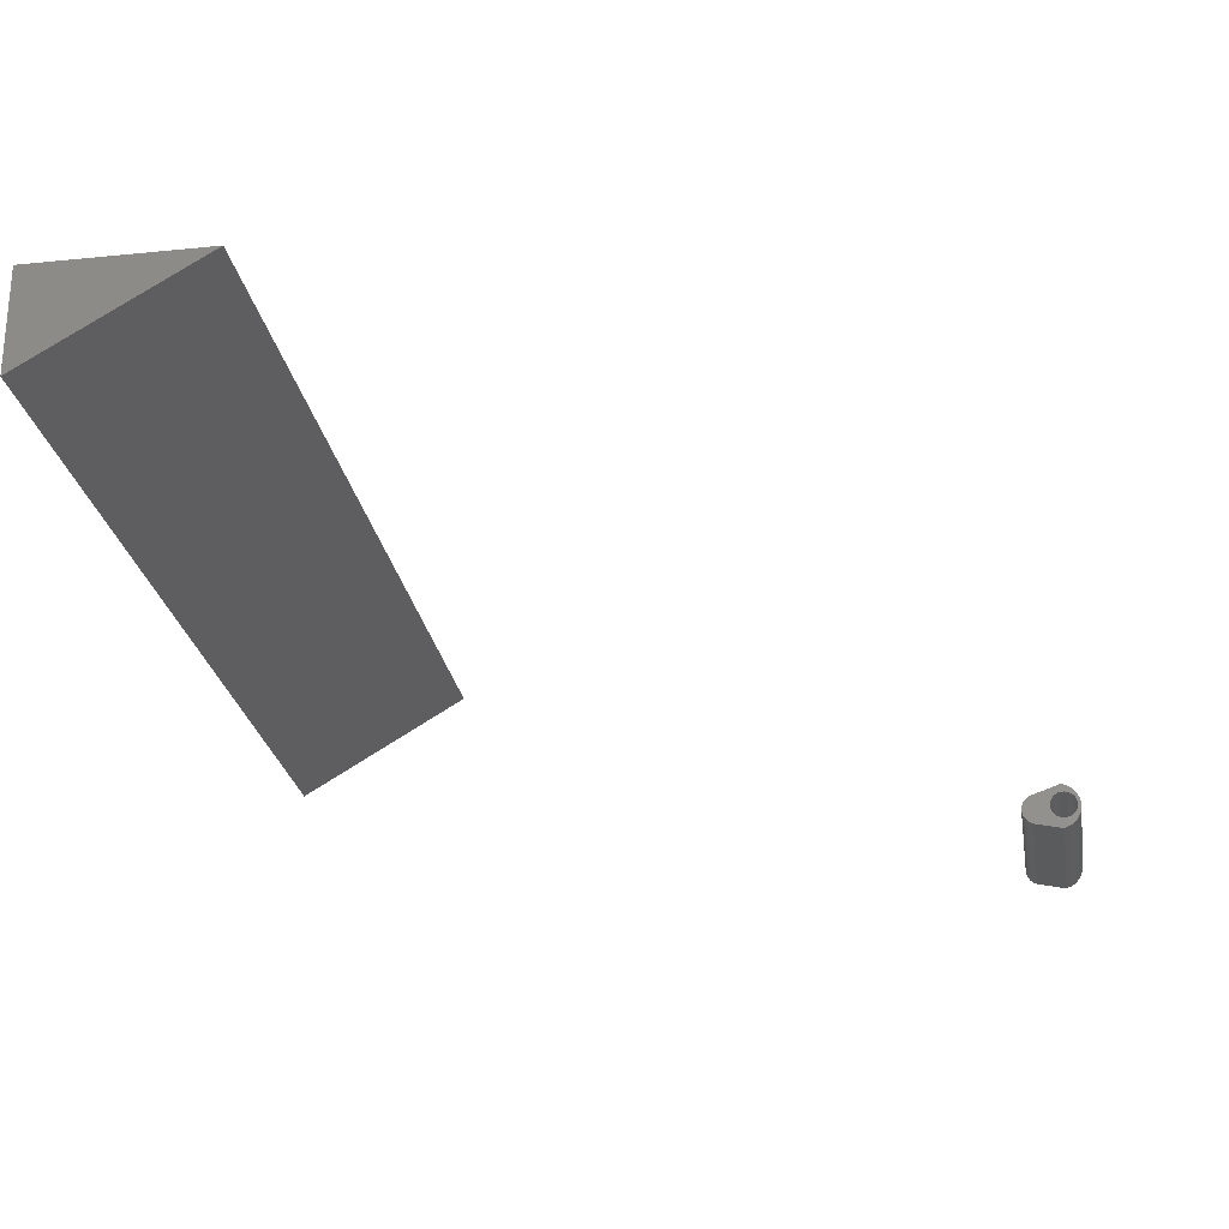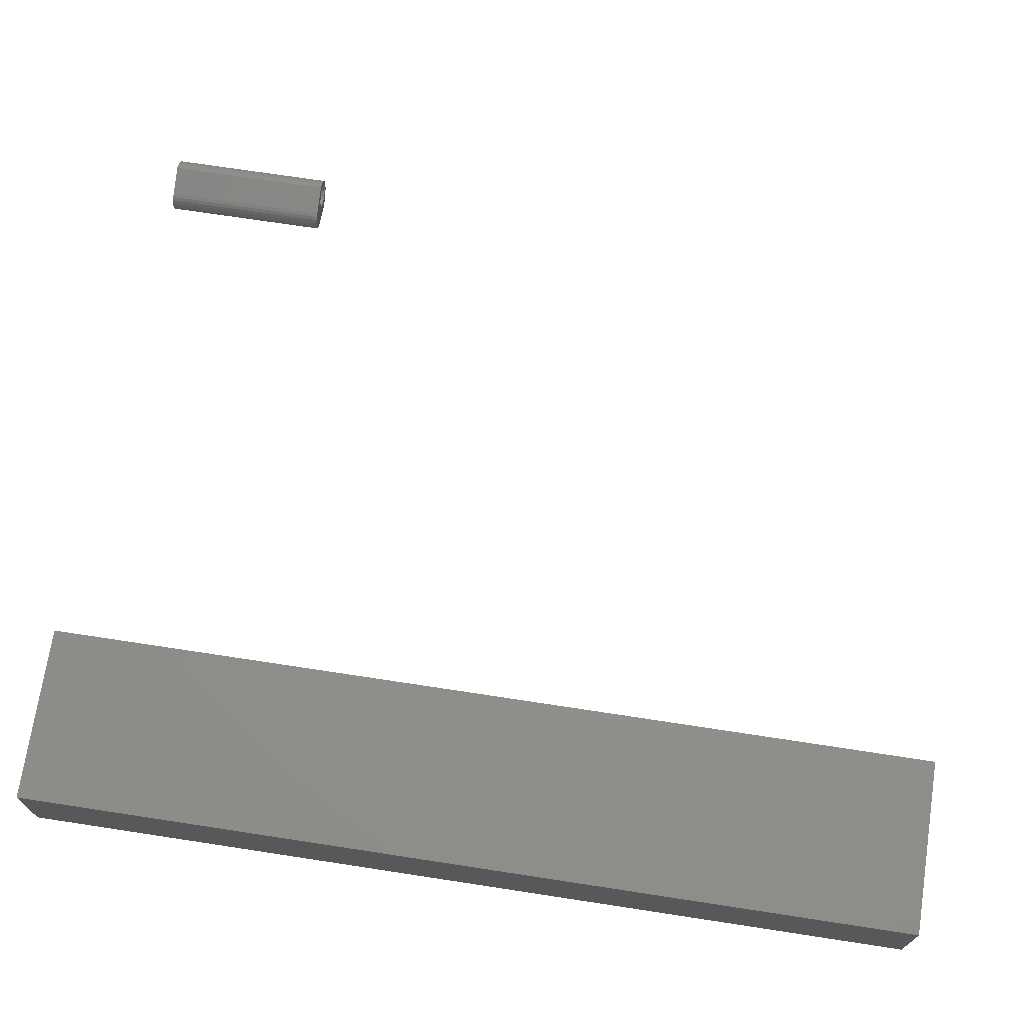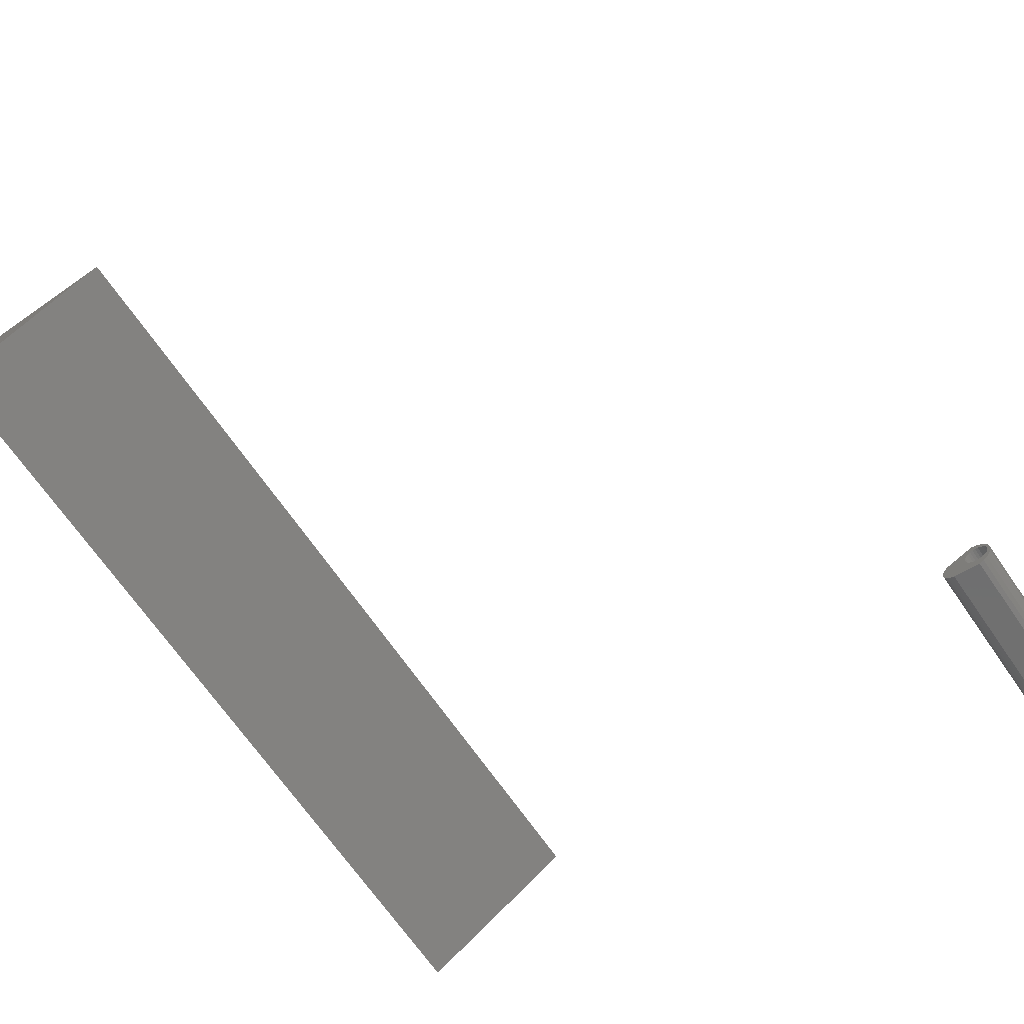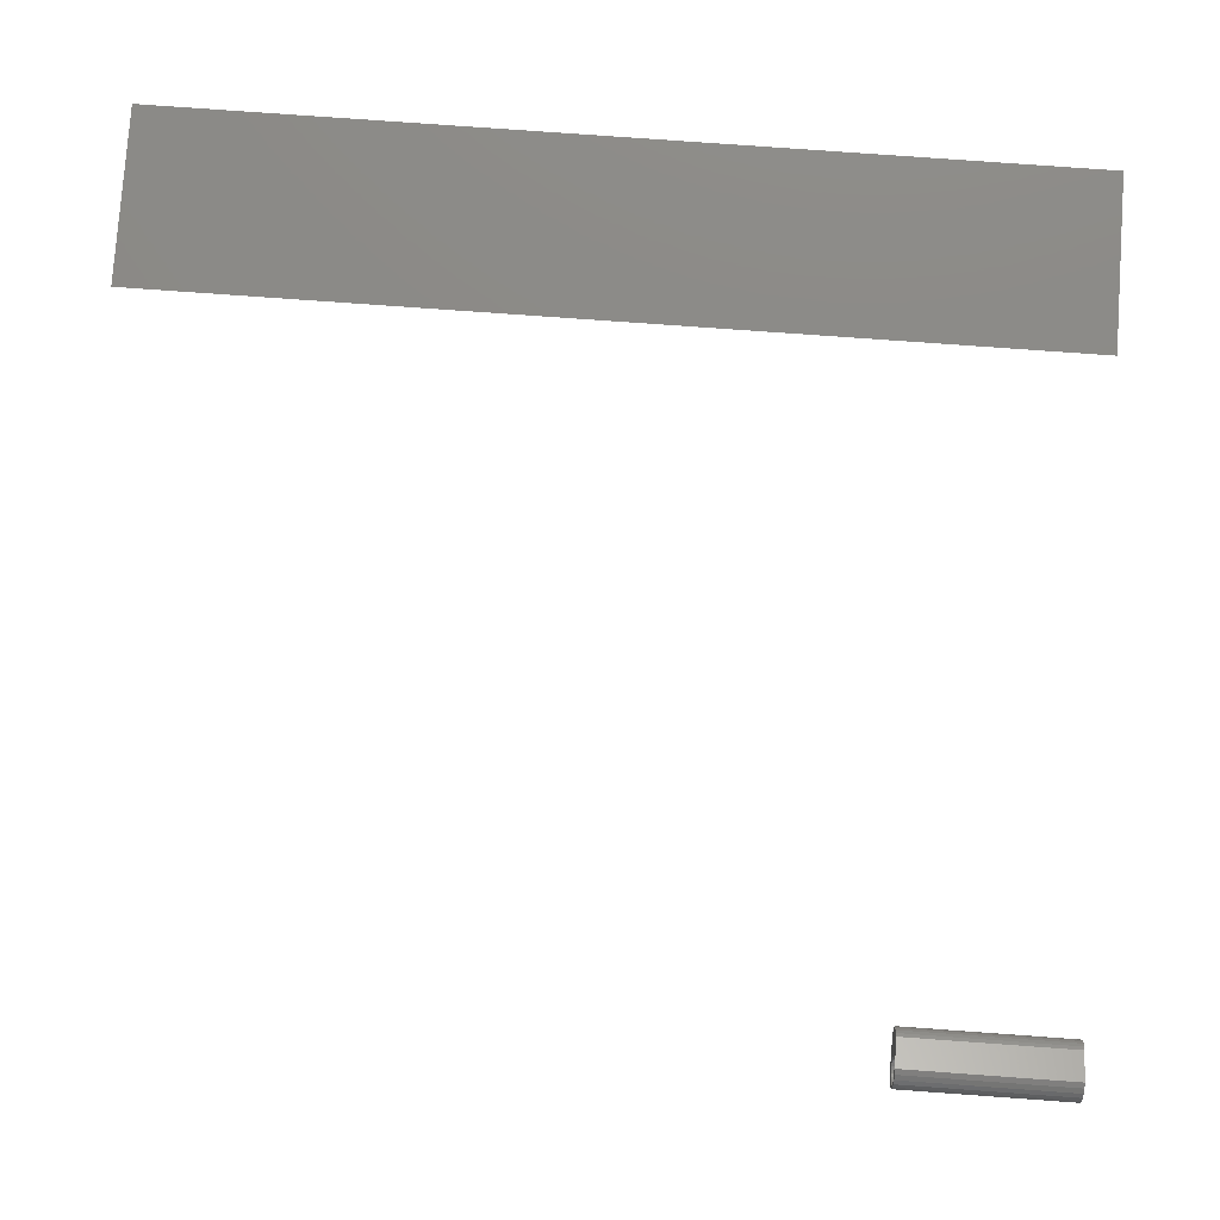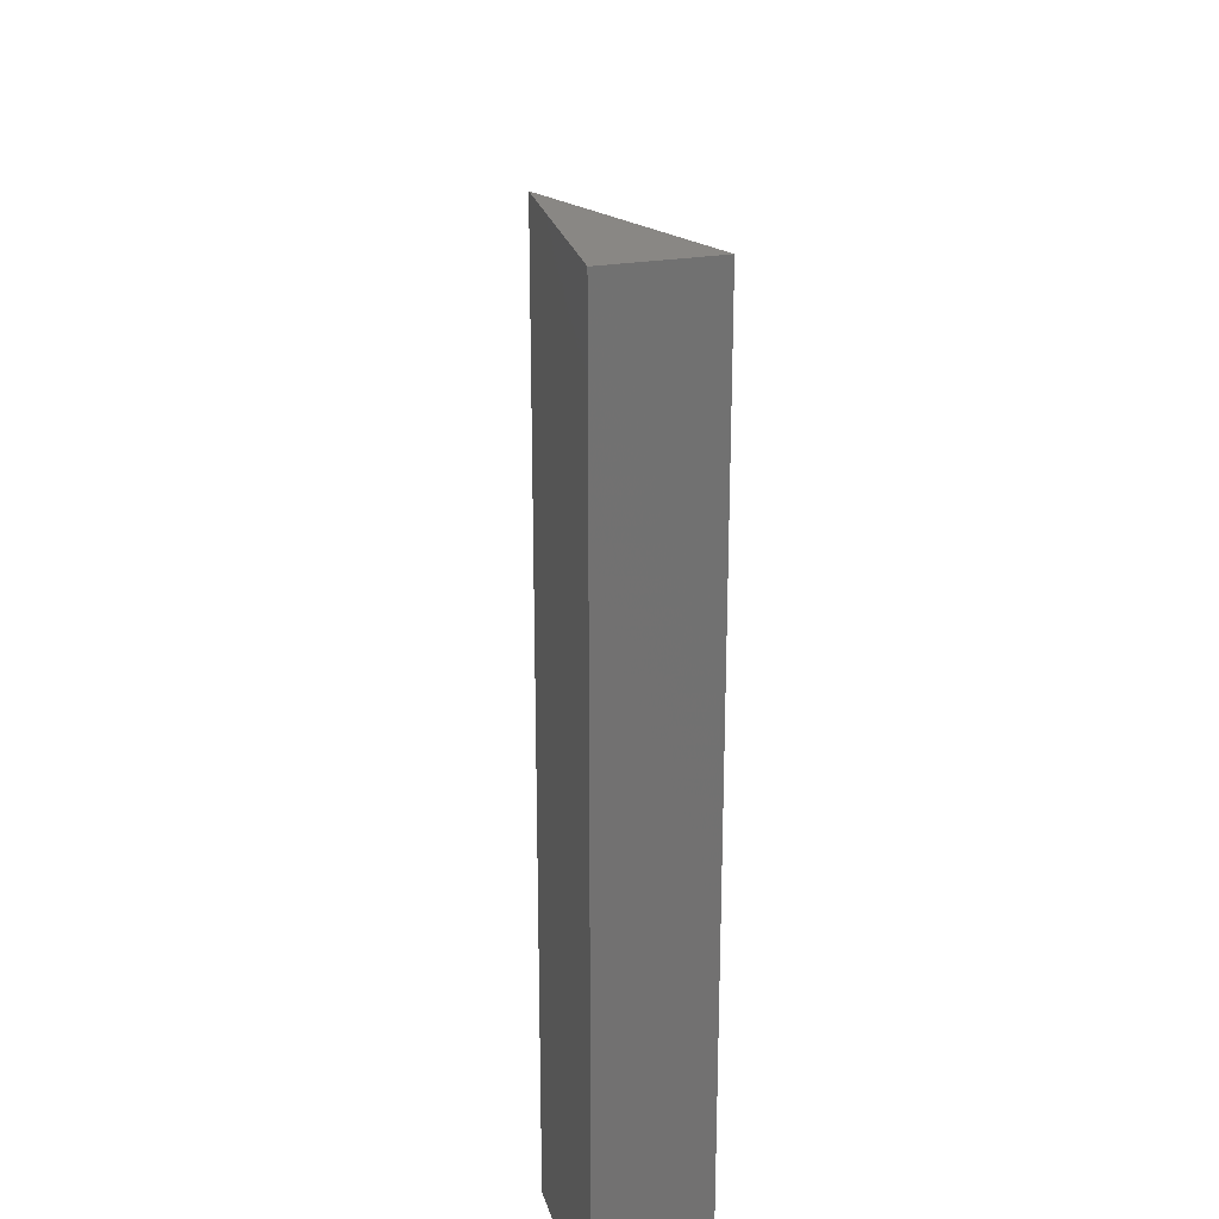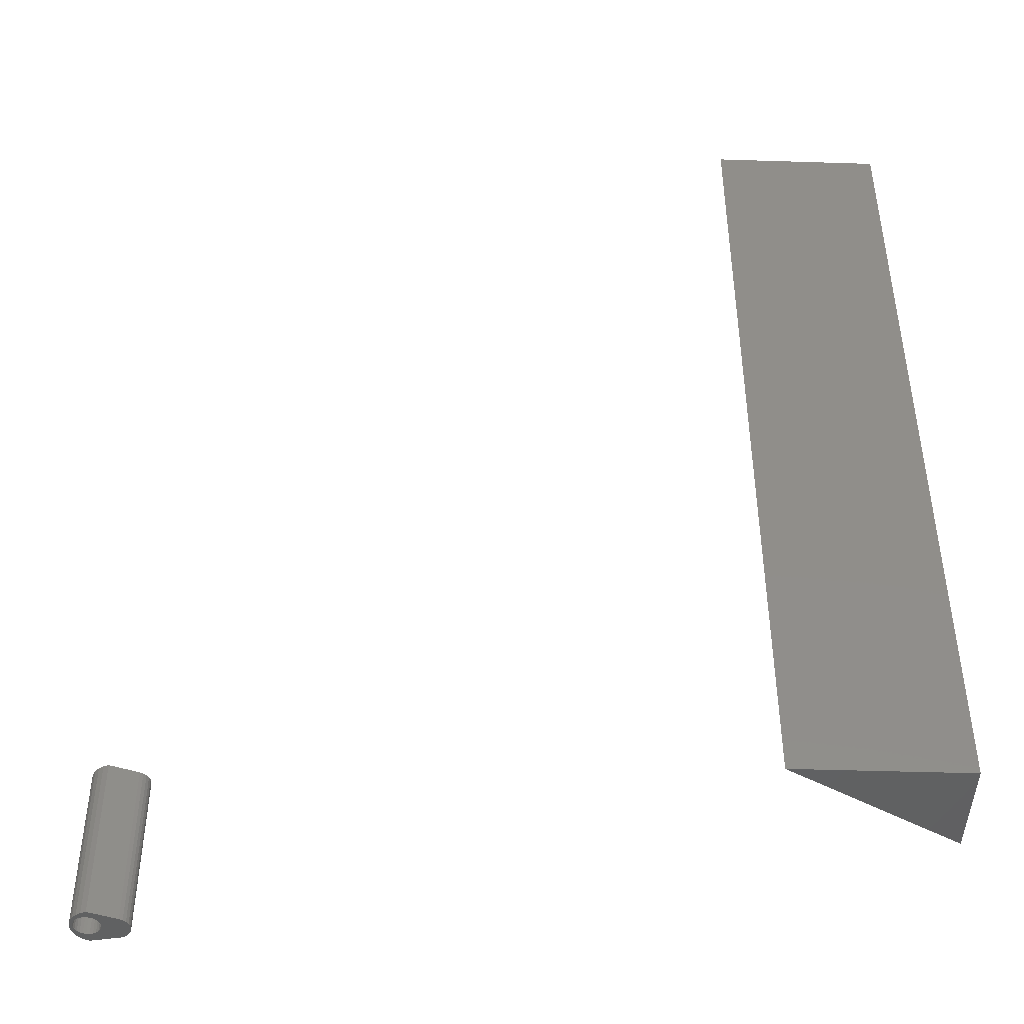
<metadata>
{"format":"stl","ext":"stl","renderer":"f3d","projection":"perspective","resolution":1024,"background":"white","views":[{"elev":-25.6,"azim":-170.7,"up":"+Z"},{"elev":71.3,"azim":98.7,"up":"+Z"},{"elev":-70.0,"azim":-145.1,"up":"+Z"},{"elev":78.5,"azim":-85.9,"up":"+Z"},{"elev":25.9,"azim":75.4,"up":"+Y"},{"elev":-45.0,"azim":-2.1,"up":"+Y"}]}
</metadata>
<code>
# stl→obj: 202 verts, 302 faces
v -0.938 -0.01587 0.04941
v -0.9321 -0.1905 0.05168
v -0.9321 -0.01587 0.05168
v -0.938 -0.1905 0.04941
v -0.9431 -0.01587 0.04581
v -0.9431 -0.1905 0.04581
v -0.9473 -0.01587 0.04109
v -0.9473 -0.1905 0.04109
v -0.9502 -0.01587 0.03552
v -0.9502 -0.1905 0.03552
v -0.9517 -0.01587 0.02942
v -0.9517 -0.1905 0.02942
v -0.9517 -0.01587 0.02314
v -0.9517 -0.1905 0.02314
v -0.9502 -0.01587 0.01703
v -0.9502 -0.1905 0.01703
v -0.9473 -0.01587 0.01146
v -0.9473 -0.1905 0.01146
v -0.9431 -0.01587 0.006743
v -0.9431 -0.1905 0.006743
v -0.938 -0.01587 0.003148
v -0.938 -0.1905 0.003148
v -0.9321 -0.01587 0.0008818
v -0.9321 -0.1905 0.0008818
v -0.8996 -0.1905 0.04039
v -0.8996 -0.01587 0.04039
v -0.8996 -0.01587 0.007936
v -0.8996 -0.1905 0.007936
v -0.9321 0 0.05168
v -0.938 0 0.04941
v -0.9431 0 0.04581
v -0.9473 0 0.04109
v -0.9502 0 0.03552
v -0.9517 0 0.02942
v -0.9517 0 0.02314
v -0.9502 0 0.01703
v -0.9473 0 0.01146
v -0.9431 0 0.006743
v -0.938 0 0.003148
v -0.9321 0 0.0008818
v -0.9446 -0.1905 0.01787
v -0.9419 -0.1905 0.0155
v -0.9466 -0.1905 0.0208
v -0.9388 -0.1905 0.01384
v -0.9479 -0.1905 0.02414
v -0.9353 -0.1905 0.01298
v -0.9483 -0.1905 0.02769
v -0.9317 -0.1905 0.01298
v -0.9479 -0.1905 0.03123
v -0.9283 -0.1905 0.01384
v -0.9466 -0.1905 0.03457
v -0.9251 -0.1905 0.0155
v -0.9446 -0.1905 0.03751
v -0.9419 -0.1905 0.03988
v -0.9388 -0.1905 0.04154
v -0.9224 -0.1905 0.01787
v -0.9204 -0.1905 0.0208
v -0.9191 -0.1905 0.02414
v -0.9353 -0.1905 0.0424
v -0.8959 -0.1905 0.00986
v -0.9283 -0.1905 0.04154
v -0.9251 -0.1905 0.03988
v -0.9317 -0.1905 0.0424
v -0.8928 -0.1905 0.01263
v -0.8904 -0.1905 0.01607
v -0.8889 -0.1905 0.01999
v -0.8883 -0.1905 0.02416
v -0.9187 -0.1905 0.02769
v -0.8889 -0.1905 0.02833
v -0.9191 -0.1905 0.03123
v -0.9204 -0.1905 0.03457
v -0.9224 -0.1905 0.03751
v -0.8904 -0.1905 0.03225
v -0.8959 -0.1905 0.03846
v -0.8928 -0.1905 0.0357
v -0.8959 -0.01587 0.00986
v -0.8928 -0.01587 0.01263
v -0.8904 -0.01587 0.01607
v -0.8889 -0.01587 0.01999
v -0.8883 -0.01587 0.02416
v -0.8889 -0.01587 0.02833
v -0.8904 -0.01587 0.03225
v -0.8928 -0.01587 0.0357
v -0.8959 -0.01587 0.03846
v -0.8996 0 0.04039
v -0.8996 0 0.007936
v -0.9446 1.041e-17 0.01787
v -0.9473 1.041e-17 0.01146
v -0.9502 1.041e-17 0.01703
v -0.9419 1.041e-17 0.0155
v -0.9431 1.041e-17 0.006743
v -0.9466 1.041e-17 0.0208
v -0.9517 1.041e-17 0.02314
v -0.9388 1.041e-17 0.01384
v -0.9479 1.041e-17 0.02414
v -0.9353 1.041e-17 0.01298
v -0.938 1.041e-17 0.003148
v -0.9483 1.041e-17 0.02769
v -0.9517 1.041e-17 0.02942
v -0.9317 1.041e-17 0.01298
v -0.9321 1.041e-17 0.0008818
v -0.9479 1.041e-17 0.03123
v -0.9502 1.041e-17 0.03552
v -0.9283 1.041e-17 0.01384
v -0.9466 1.041e-17 0.03457
v -0.9251 1.041e-17 0.0155
v -0.9446 1.041e-17 0.03751
v -0.9473 1.041e-17 0.04109
v -0.9419 1.041e-17 0.03988
v -0.9431 1.041e-17 0.04581
v -0.9388 1.041e-17 0.04154
v -0.8996 1.041e-17 0.007936
v -0.9224 1.041e-17 0.01787
v -0.9204 1.041e-17 0.0208
v -0.9191 1.041e-17 0.02414
v -0.938 1.041e-17 0.04941
v -0.9353 1.041e-17 0.0424
v -0.8959 1.041e-17 0.00986
v -0.9321 1.041e-17 0.05168
v -0.9251 1.041e-17 0.03988
v -0.9283 1.041e-17 0.04154
v -0.9317 1.041e-17 0.0424
v -0.8928 1.041e-17 0.01263
v -0.8904 1.041e-17 0.01607
v -0.8889 1.041e-17 0.01999
v -0.8883 1.041e-17 0.02416
v -0.9187 1.041e-17 0.02769
v -0.8889 1.041e-17 0.02833
v -0.8996 1.041e-17 0.04039
v -0.9191 1.041e-17 0.03123
v -0.9204 1.041e-17 0.03457
v -0.9224 1.041e-17 0.03751
v -0.8904 1.041e-17 0.03225
v -0.8959 1.041e-17 0.03846
v -0.8928 1.041e-17 0.0357
v -0.9191 -0.01587 0.03123
v -0.9187 -0.01587 0.02769
v -0.9204 -0.01587 0.03457
v -0.9224 -0.01587 0.03751
v -0.9251 -0.01587 0.03988
v -0.9283 -0.01587 0.04154
v -0.9317 -0.01587 0.0424
v -0.9353 -0.01587 0.0424
v -0.9388 -0.01587 0.04154
v -0.9419 -0.01587 0.03988
v -0.9446 -0.01587 0.03751
v -0.9466 -0.01587 0.03457
v -0.9479 -0.01587 0.03123
v -0.9483 -0.01587 0.02769
v -0.9479 -0.01587 0.02414
v -0.9466 -0.01587 0.0208
v -0.9446 -0.01587 0.01787
v -0.9419 -0.01587 0.0155
v -0.9388 -0.01587 0.01384
v -0.9353 -0.01587 0.01298
v -0.9317 -0.01587 0.01298
v -0.9283 -0.01587 0.01384
v -0.9251 -0.01587 0.0155
v -0.9224 -0.01587 0.01787
v -0.9204 -0.01587 0.0208
v -0.9191 -0.01587 0.02414
v -0.8959 0 0.00986
v -0.8928 0 0.01263
v -0.8904 0 0.01607
v -0.8889 0 0.01999
v -0.8883 0 0.02416
v -0.8889 0 0.02833
v -0.8904 0 0.03225
v -0.8928 0 0.0357
v -0.8959 0 0.03846
v -0.9187 0 0.02769
v -0.9191 0 0.03123
v -0.9204 0 0.03457
v -0.9224 0 0.03751
v -0.9251 0 0.03988
v -0.9283 0 0.04154
v -0.9317 0 0.0424
v -0.9353 0 0.0424
v -0.9388 0 0.04154
v -0.9419 0 0.03988
v -0.9446 0 0.03751
v -0.9466 0 0.03457
v -0.9479 0 0.03123
v -0.9483 0 0.02769
v -0.9479 0 0.02414
v -0.9466 0 0.0208
v -0.9446 0 0.01787
v -0.9419 0 0.0155
v -0.9388 0 0.01384
v -0.9353 0 0.01298
v -0.9317 0 0.01298
v -0.9283 0 0.01384
v -0.9251 0 0.0155
v -0.9224 0 0.01787
v -0.9204 0 0.0208
v -0.9191 0 0.02414
v -0.05097 -0.1587 0.1561
v -0.2414 -0.1587 0.269
v -0.2414 0.8254 0.269
v -0.05097 0.8254 0.1561
v -0.05097 -0.1587 0.269
v -0.05097 0.8254 0.269
f 1 2 3
f 1 4 2
f 5 6 4
f 5 4 1
f 7 8 6
f 7 6 5
f 9 10 8
f 9 8 7
f 11 12 10
f 11 10 9
f 13 14 12
f 13 12 11
f 15 16 14
f 15 14 13
f 17 18 16
f 17 16 15
f 19 20 18
f 19 18 17
f 21 22 20
f 21 20 19
f 23 24 22
f 23 22 21
f 3 25 26
f 3 2 25
f 27 24 23
f 27 28 24
f 1 3 29
f 1 29 30
f 5 30 31
f 5 1 30
f 7 31 32
f 7 5 31
f 9 32 33
f 9 7 32
f 11 33 34
f 11 9 33
f 13 34 35
f 13 11 34
f 15 35 36
f 15 13 35
f 17 36 37
f 17 15 36
f 19 37 38
f 19 17 37
f 21 38 39
f 21 19 38
f 23 39 40
f 23 21 39
f 41 16 18
f 42 18 20
f 42 41 18
f 43 14 16
f 43 16 41
f 44 42 20
f 45 14 43
f 46 20 22
f 46 44 20
f 47 12 14
f 47 14 45
f 48 22 24
f 48 46 22
f 49 12 47
f 10 12 49
f 50 48 24
f 51 10 49
f 52 50 24
f 53 10 51
f 8 10 53
f 54 8 53
f 6 8 54
f 55 6 54
f 28 56 52
f 28 57 56
f 28 58 57
f 28 52 24
f 4 6 55
f 4 55 59
f 60 58 28
f 2 4 59
f 2 61 62
f 2 63 61
f 2 59 63
f 64 58 60
f 65 58 64
f 66 58 65
f 67 58 66
f 67 68 58
f 69 68 67
f 25 2 62
f 25 70 68
f 25 71 70
f 25 72 71
f 25 62 72
f 73 68 69
f 74 25 68
f 75 68 73
f 75 74 68
f 76 28 27
f 76 60 28
f 77 64 60
f 77 60 76
f 78 65 64
f 78 64 77
f 79 66 65
f 79 65 78
f 80 67 66
f 80 66 79
f 81 69 67
f 81 67 80
f 82 73 69
f 82 69 81
f 83 75 73
f 83 73 82
f 84 74 75
f 84 75 83
f 26 25 74
f 26 74 84
f 3 26 85
f 3 85 29
f 27 23 40
f 27 40 86
f 87 88 89
f 90 91 88
f 90 88 87
f 92 89 93
f 92 87 89
f 94 91 90
f 95 92 93
f 96 97 91
f 96 91 94
f 98 93 99
f 98 95 93
f 100 101 97
f 100 97 96
f 102 98 99
f 103 102 99
f 104 101 100
f 105 102 103
f 106 101 104
f 107 105 103
f 108 107 103
f 109 107 108
f 110 109 108
f 111 109 110
f 112 106 113
f 112 113 114
f 112 114 115
f 112 101 106
f 116 111 110
f 116 117 111
f 118 112 115
f 119 117 116
f 119 120 121
f 119 121 122
f 119 122 117
f 123 118 115
f 124 123 115
f 125 124 115
f 126 125 115
f 126 115 127
f 128 126 127
f 129 120 119
f 129 127 130
f 129 130 131
f 129 131 132
f 129 132 120
f 133 128 127
f 134 127 129
f 135 133 127
f 135 127 134
f 136 137 68
f 136 68 70
f 138 70 71
f 138 136 70
f 139 71 72
f 139 138 71
f 140 72 62
f 140 139 72
f 141 62 61
f 141 140 62
f 142 61 63
f 142 141 61
f 143 63 59
f 143 142 63
f 144 59 55
f 144 143 59
f 145 55 54
f 145 144 55
f 146 54 53
f 146 145 54
f 147 53 51
f 147 146 53
f 148 147 51
f 148 51 49
f 149 148 49
f 149 49 47
f 149 47 45
f 150 149 45
f 151 150 45
f 151 45 43
f 152 43 41
f 152 151 43
f 153 41 42
f 153 152 41
f 154 42 44
f 154 153 42
f 155 44 46
f 155 46 48
f 155 154 44
f 156 155 48
f 157 48 50
f 157 156 48
f 158 50 52
f 158 157 50
f 159 52 56
f 159 56 57
f 159 158 52
f 160 159 57
f 161 57 58
f 161 160 57
f 137 58 68
f 137 161 58
f 76 27 86
f 76 86 162
f 77 162 163
f 77 76 162
f 78 163 164
f 78 77 163
f 79 164 165
f 79 78 164
f 80 165 166
f 80 79 165
f 81 166 167
f 81 80 166
f 82 167 168
f 82 81 167
f 83 168 169
f 83 82 168
f 84 169 170
f 84 83 169
f 26 170 85
f 26 84 170
f 136 171 137
f 136 172 171
f 138 173 172
f 138 172 136
f 139 174 173
f 139 173 138
f 140 175 174
f 140 174 139
f 141 176 175
f 141 175 140
f 142 177 176
f 142 176 141
f 143 178 177
f 143 177 142
f 144 179 178
f 144 178 143
f 145 180 179
f 145 179 144
f 146 181 180
f 146 180 145
f 147 182 181
f 147 181 146
f 148 182 147
f 148 183 182
f 149 183 148
f 149 184 183
f 150 185 184
f 150 184 149
f 151 186 185
f 151 185 150
f 152 187 186
f 152 186 151
f 153 188 187
f 153 187 152
f 154 189 188
f 154 188 153
f 155 190 189
f 155 189 154
f 156 191 190
f 156 190 155
f 157 192 191
f 157 191 156
f 158 193 192
f 158 192 157
f 159 194 193
f 159 193 158
f 160 195 194
f 160 194 159
f 161 196 195
f 161 195 160
f 137 171 196
f 137 196 161
f 197 198 199
f 197 199 200
f 201 198 197
f 201 197 200
f 201 200 202
f 202 200 199
f 198 201 202
f 198 202 199

</code>
